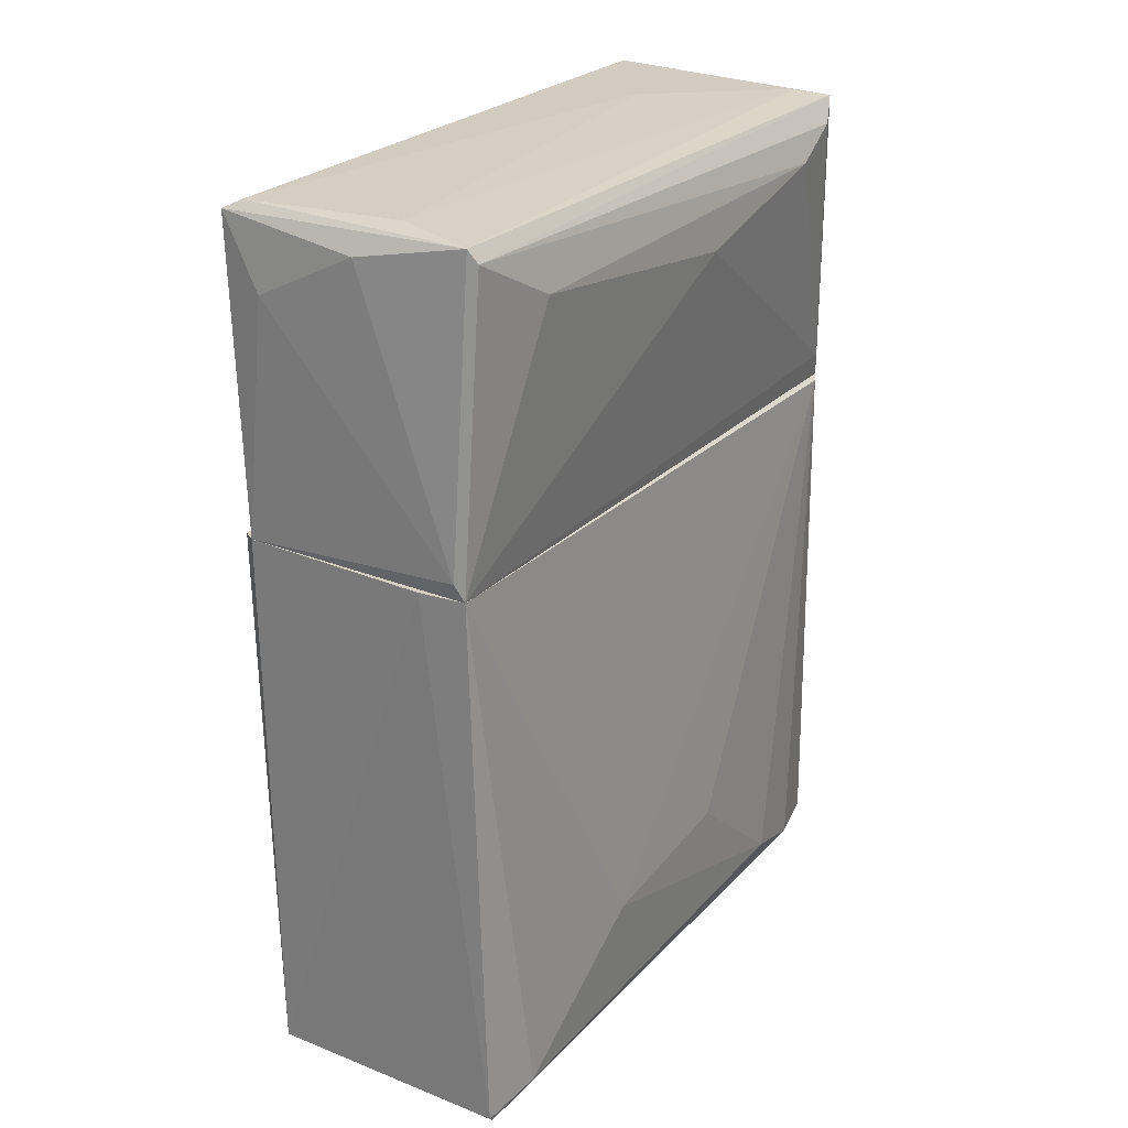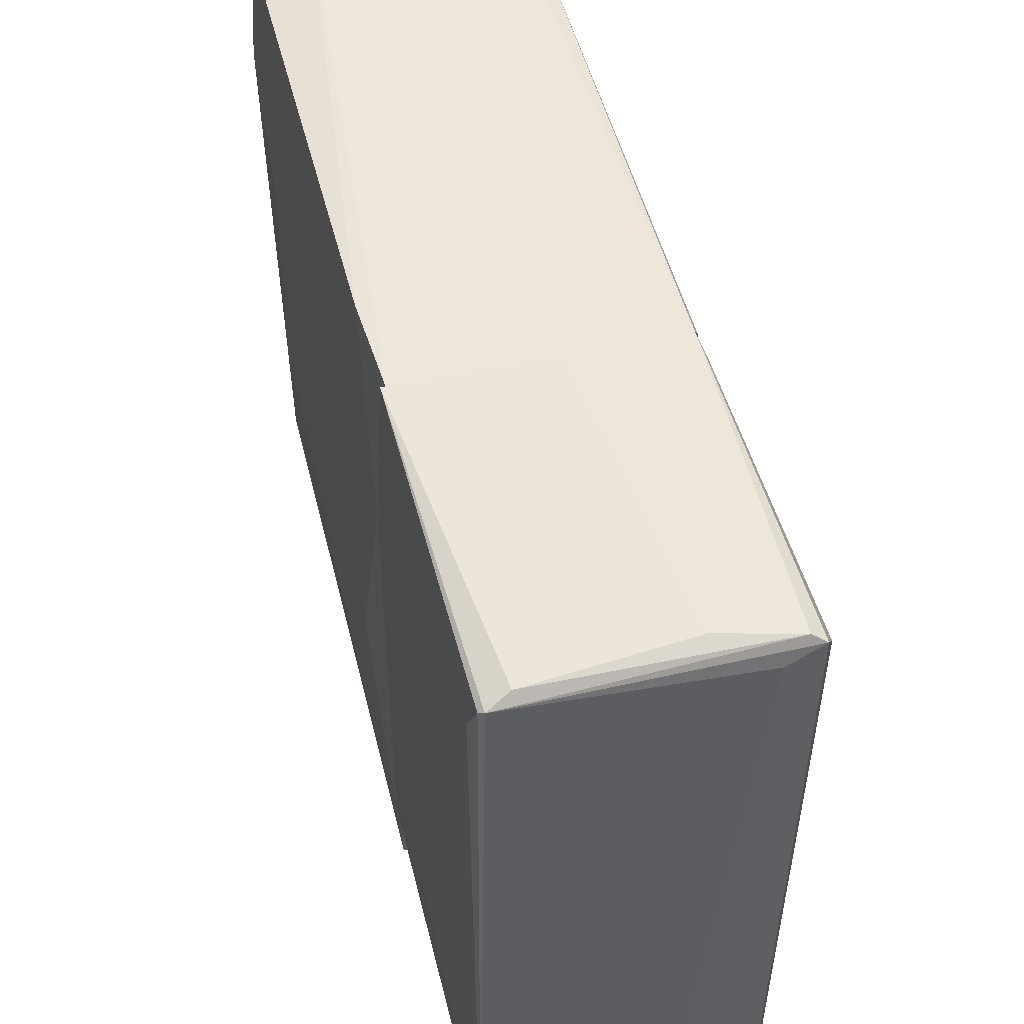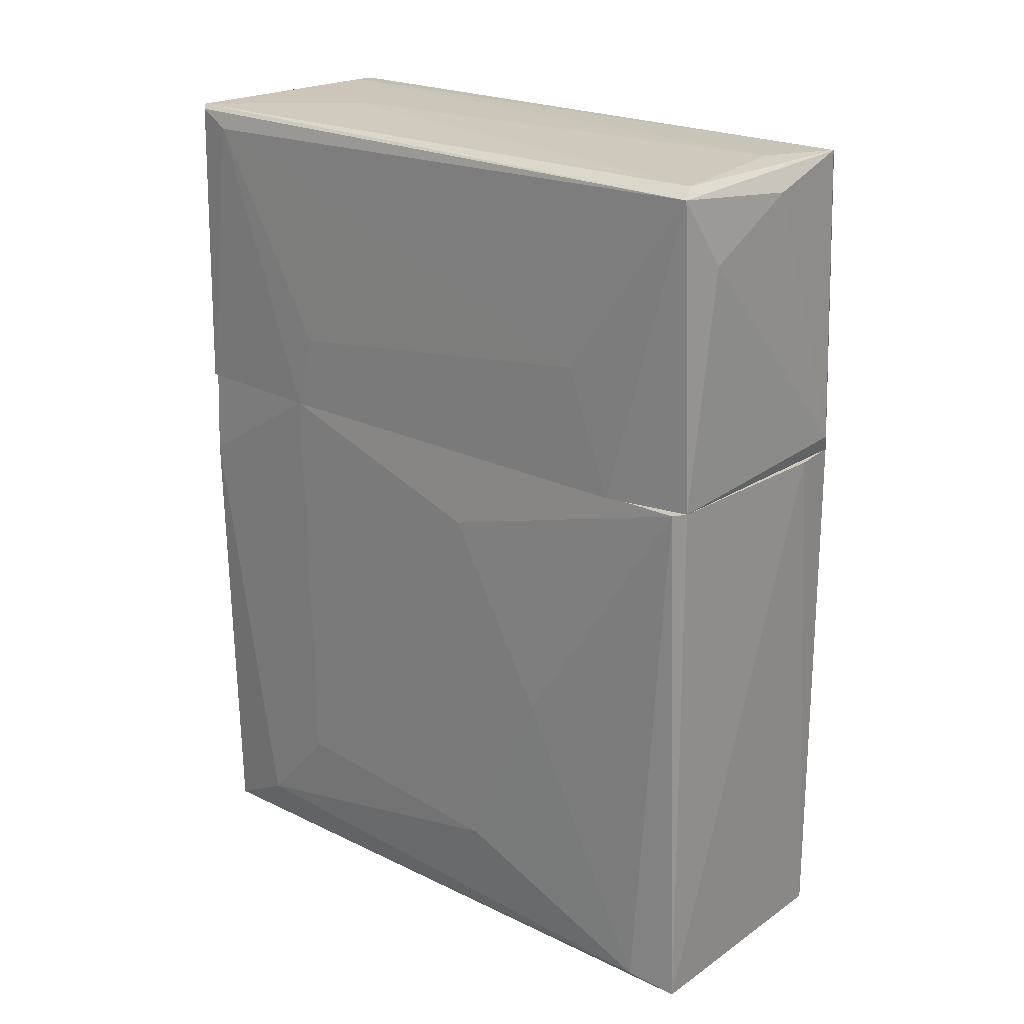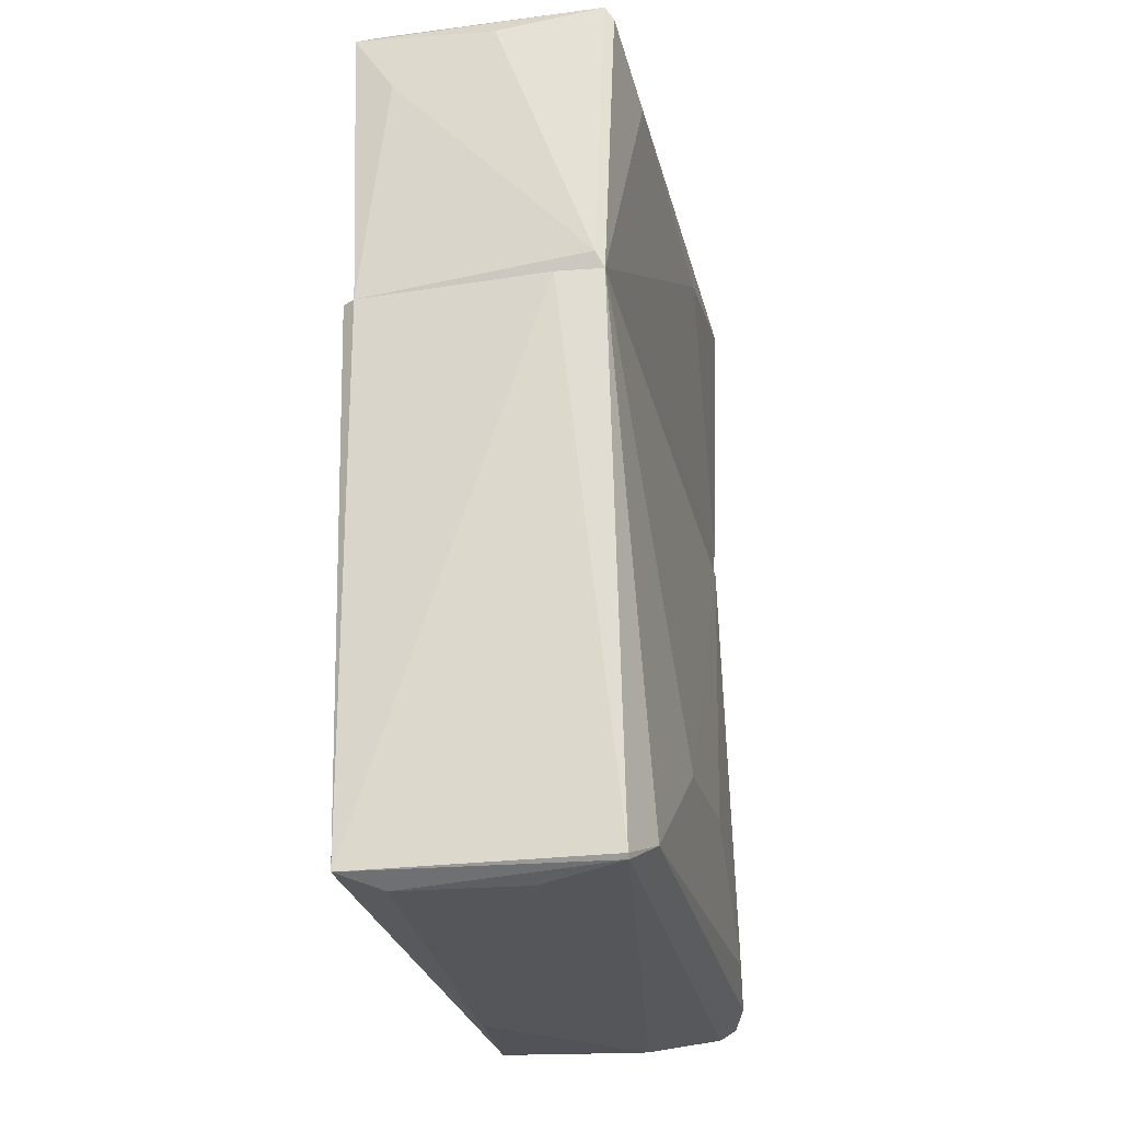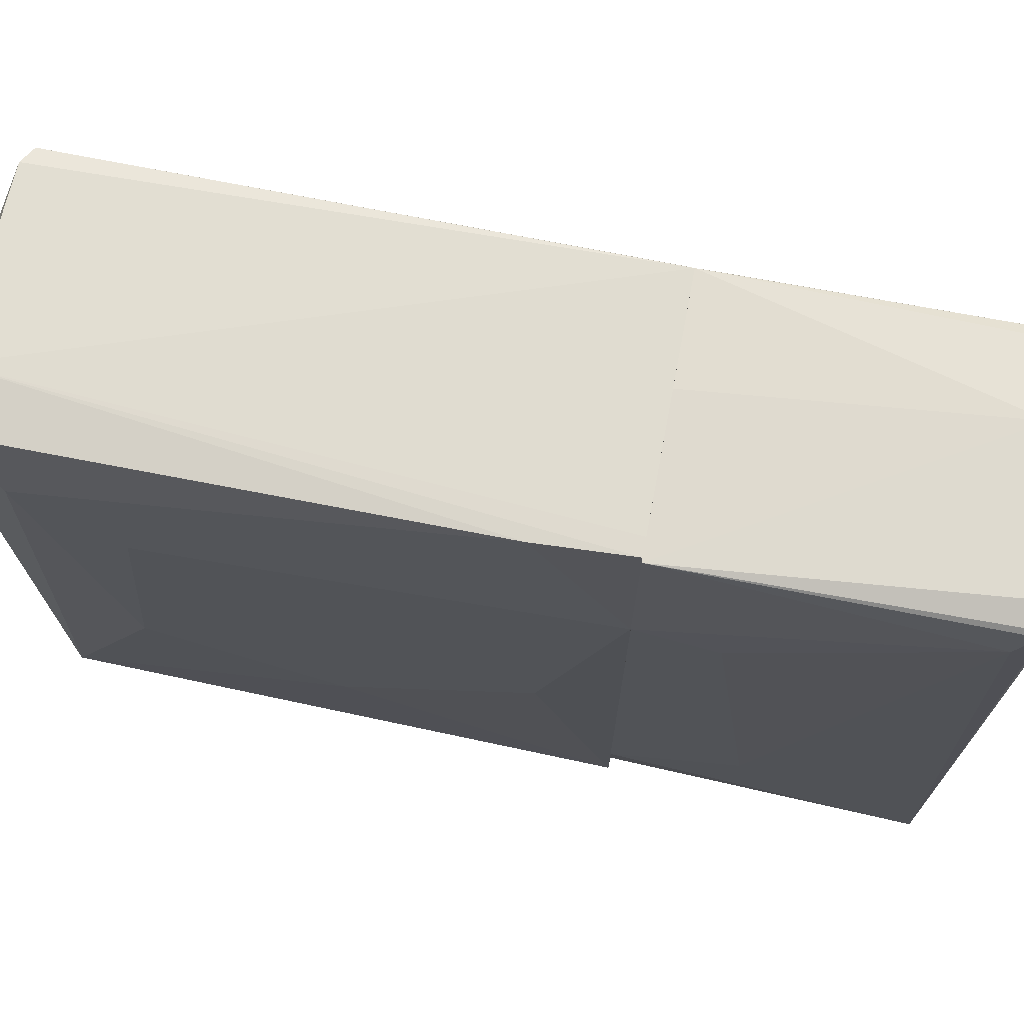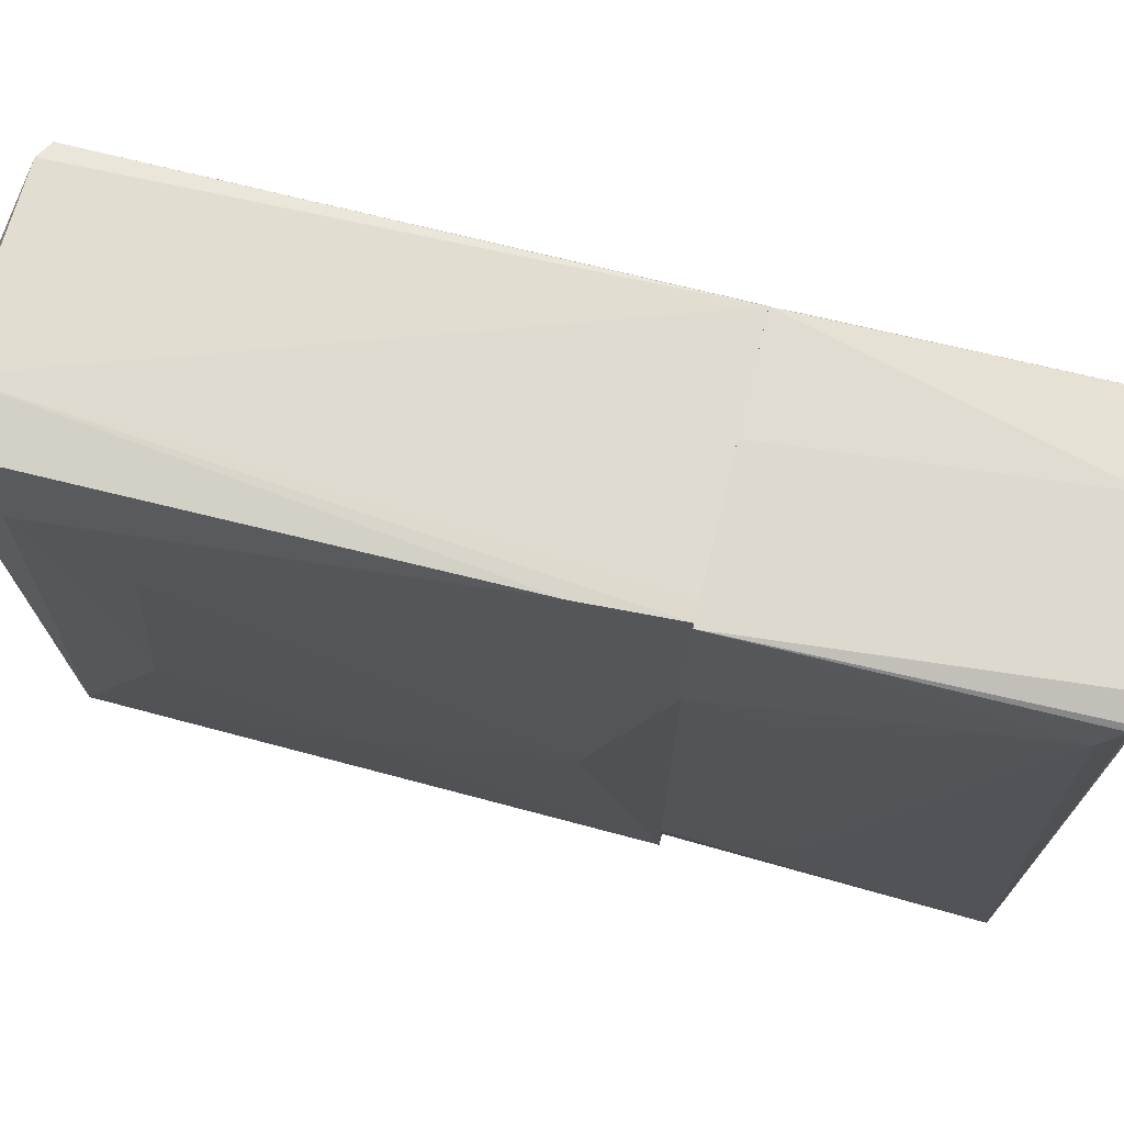
<metadata>
{"format":"obj","ext":"obj","renderer":"f3d","projection":"perspective","resolution":1024,"background":"white","views":[{"elev":25.5,"azim":32.2,"up":"+Z"},{"elev":50.1,"azim":-14.5,"up":"+Y"},{"elev":22.4,"azim":-49.4,"up":"+Z"},{"elev":-25.9,"azim":11.7,"up":"+Z"},{"elev":70.8,"azim":-79.3,"up":"+Y"},{"elev":71.3,"azim":-76.5,"up":"+Y"}]}
</metadata>
<code>
o textured_simple_reoriented.009_hull_1
v -0.006959 -0.02995 -0.08203
v 0.001335 0.06952 0.02574
v -0.002812 0.06952 0.02574
v 0.04486 -0.09421 0.02572
v 0.05936 0.06746 -0.1059
v 0.05936 -0.09109 -0.11
v 0.05833 0.06641 0.0247
v -0.004885 -0.09005 0.02574
v -0.002812 0.06847 -0.109
v -0.000739 -0.09213 -0.109
v 0.06559 -0.04237 -0.07582
v 0.05625 -0.09314 0.02574
v 0.06559 0.03222 -0.09862
v 0.0376 0.0602 -0.1121
v -0.005922 0.03325 0.02574
v 0.009622 -0.08695 -0.1121
v -0.005922 0.04983 -0.09862
v 0.06351 -0.07969 -0.1038
v -0.003849 -0.08072 -0.1059
v 0.01066 0.07057 -0.109
v 0.05729 0.06849 0.02574
v -0.006959 -0.02475 0.007065
v -0.001775 -0.09213 0.02574
v -0.006959 0.03015 -0.07686
v 0.06351 0.05086 -0.1048
v 0.05936 -0.09211 -0.109
v 0.05522 0.06849 -0.1079
v 0.06559 8.6e-05 -0.07168
v 0.03967 -0.08487 -0.1121
v 0.001335 0.02807 -0.111
v -0.006959 -0.04963 -0.03748
v -0.003849 0.06952 0.003962
f 20 9 32
f 2 3 8
f 11 7 12
f 2 8 12
f 8 3 15
f 6 10 16
f 11 12 18
f 13 11 18
f 9 10 19
f 10 8 19
f 17 9 19
f 1 17 19
f 3 2 20
f 14 9 20
f 7 5 21
f 12 7 21
f 2 12 21
f 20 2 21
f 8 15 22
f 10 4 23
f 8 10 23
f 4 12 23
f 12 8 23
f 17 1 24
f 15 17 24
f 1 22 24
f 22 15 24
f 5 7 25
f 7 13 25
f 18 6 25
f 13 18 25
f 10 6 26
f 4 10 26
f 12 4 26
f 18 12 26
f 6 18 26
f 6 14 27
f 14 20 27
f 21 5 27
f 20 21 27
f 5 25 27
f 25 6 27
f 7 11 28
f 13 7 28
f 11 13 28
f 14 6 29
f 6 16 29
f 16 14 29
f 10 9 30
f 9 14 30
f 16 10 30
f 14 16 30
f 1 19 31
f 19 8 31
f 22 1 31
f 8 22 31
f 15 3 32
f 9 17 32
f 17 15 32
f 3 20 32
o textured_simple_reoriented.009_hull_2
v -0.00177 -0.09213 0.02574
v 0.02206 0.03428 0.1024
v 0.02103 0.03428 0.1024
v 0.03138 0.06952 0.02574
v 0.05833 -0.08901 0.09827
v 0.05625 -0.09316 0.02574
v 0.06144 0.05915 0.09517
v -0.00385 0.06746 0.1003
v -0.004883 -0.09108 0.1003
v -0.00385 0.06952 0.02574
v 0.05729 0.06849 0.02574
v 0.06351 -0.000947 0.07858
v 0.05521 0.06849 0.09931
v -0.005923 -0.0714 0.02574
v 0.05625 -0.09005 0.1014
v -0.005923 0.02807 0.0444
v -0.000737 -0.08901 0.1024
v 0.002369 0.07057 0.09931
v 0.03034 -0.09316 0.0962
v 0.06144 -0.06829 0.08687
v 0.05833 0.06641 0.1003
v 0.06351 0.04362 0.08894
v -0.004883 0.05915 0.0962
v 0.0376 0.07057 0.0962
v -0.00281 0.06847 0.1014
v 0.05418 -0.09421 0.02989
v 0.005482 -0.09316 0.08376
v -0.005923 0.03325 0.02574
v 0.03656 -0.08384 0.1024
v 0.05003 0.06331 0.1014
v -0.005923 -0.06 0.05579
v 0.05833 0.06641 0.03196
f 54 44 64
f 33 36 38
f 36 33 42
f 38 36 43
f 33 41 46
f 42 33 46
f 34 35 49
f 41 47 49
f 47 41 51
f 37 38 52
f 38 44 52
f 37 39 53
f 43 45 53
f 47 37 53
f 39 37 54
f 37 52 54
f 52 44 54
f 41 40 55
f 40 42 55
f 36 42 56
f 43 36 56
f 45 43 56
f 42 50 56
f 50 45 56
f 35 34 57
f 40 41 57
f 42 40 57
f 49 35 57
f 41 49 57
f 50 42 57
f 45 50 57
f 53 45 57
f 33 38 58
f 38 37 58
f 37 47 58
f 47 51 58
f 58 51 59
f 41 33 59
f 51 41 59
f 33 58 59
f 42 46 60
f 46 48 60
f 55 42 60
f 48 55 60
f 34 49 61
f 49 47 61
f 47 53 62
f 57 34 62
f 53 57 62
f 34 61 62
f 61 47 62
f 46 41 63
f 48 46 63
f 41 55 63
f 55 48 63
f 38 43 64
f 44 38 64
f 53 39 64
f 43 53 64
f 39 54 64

</code>
